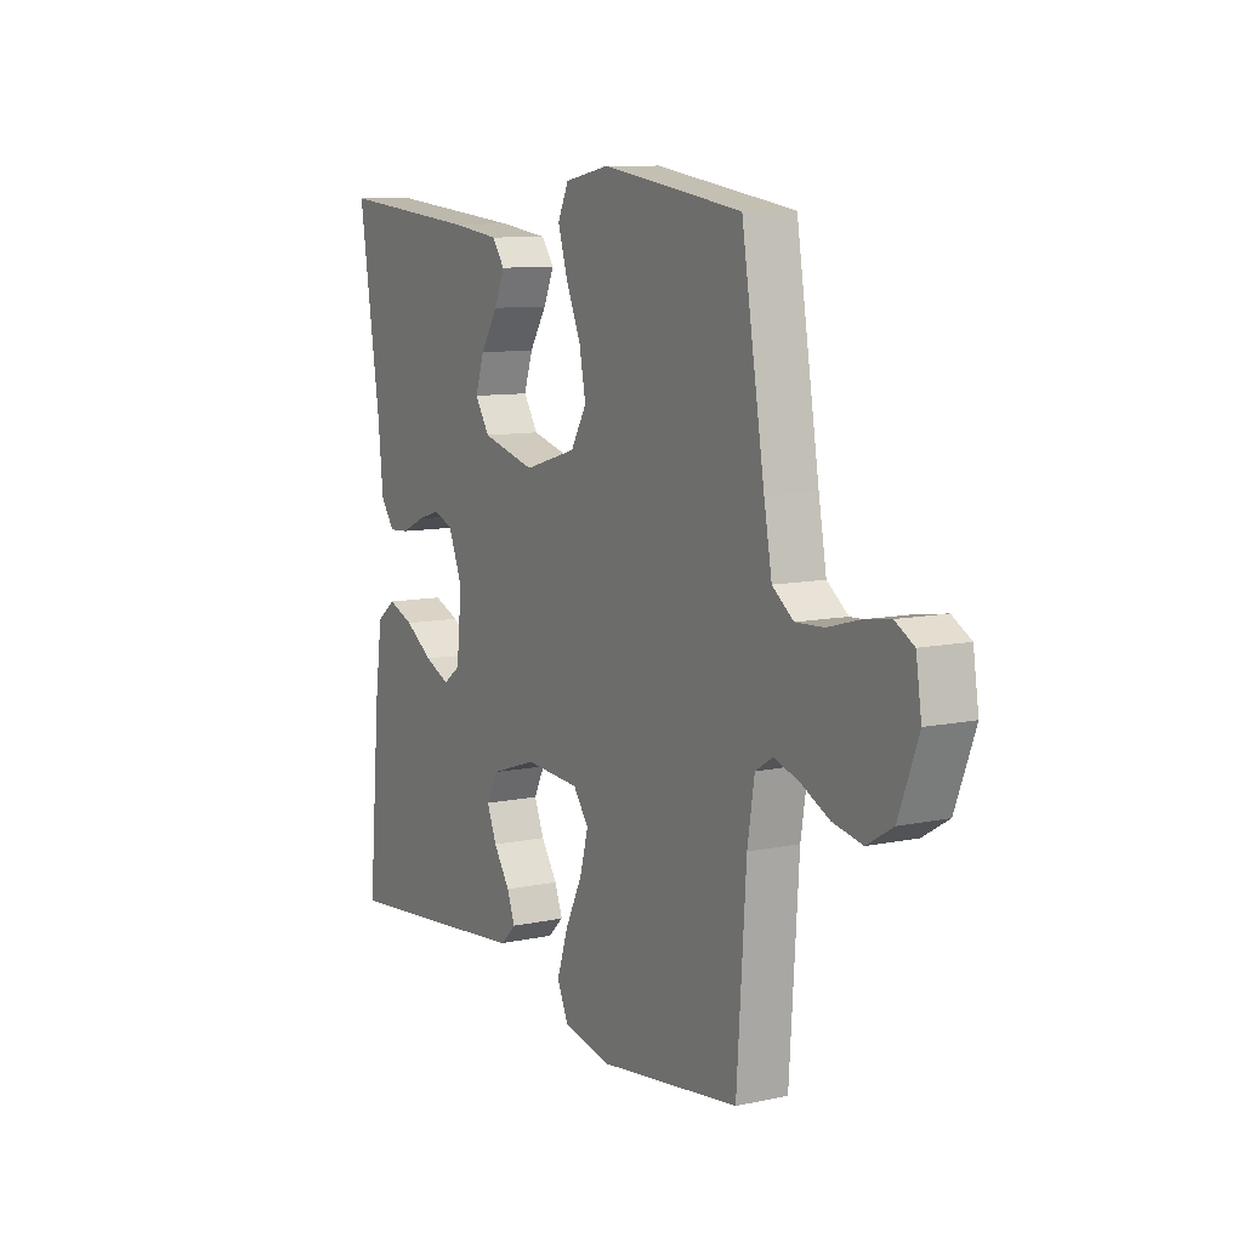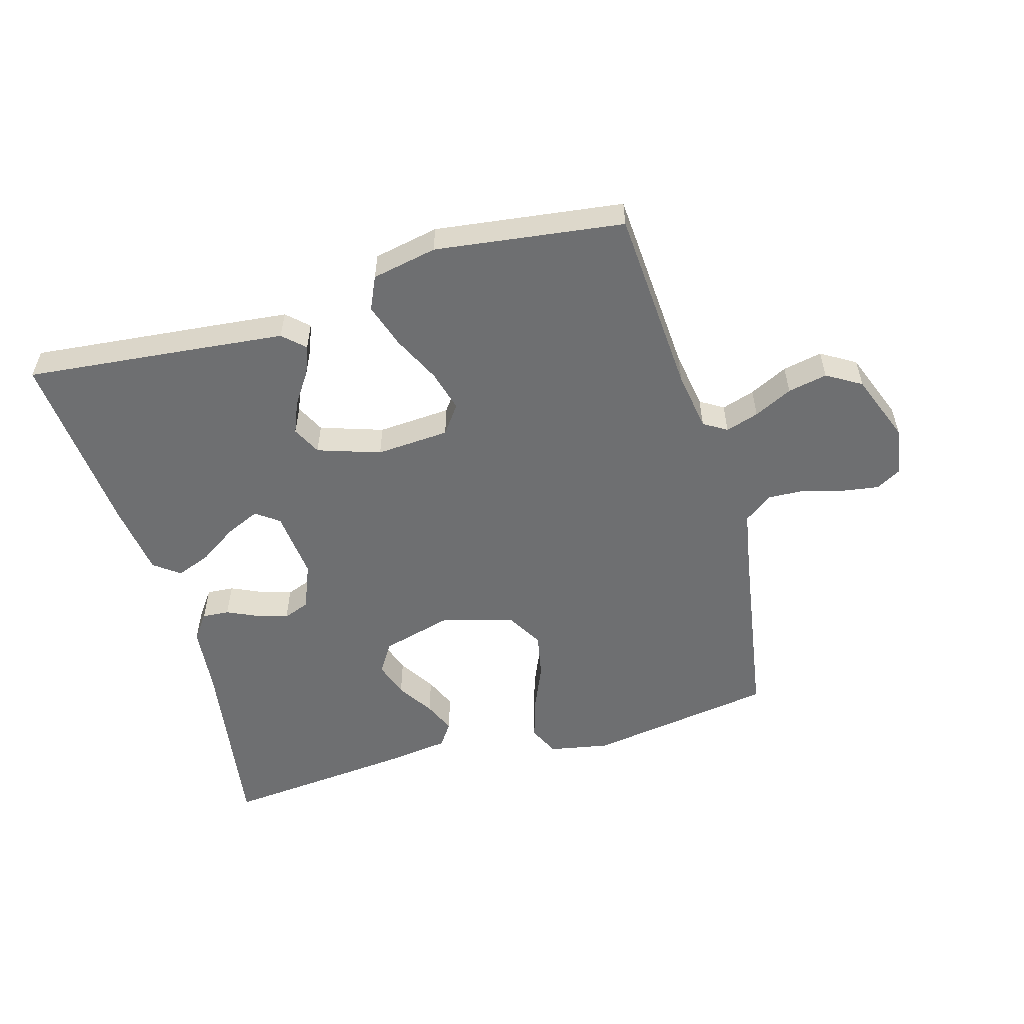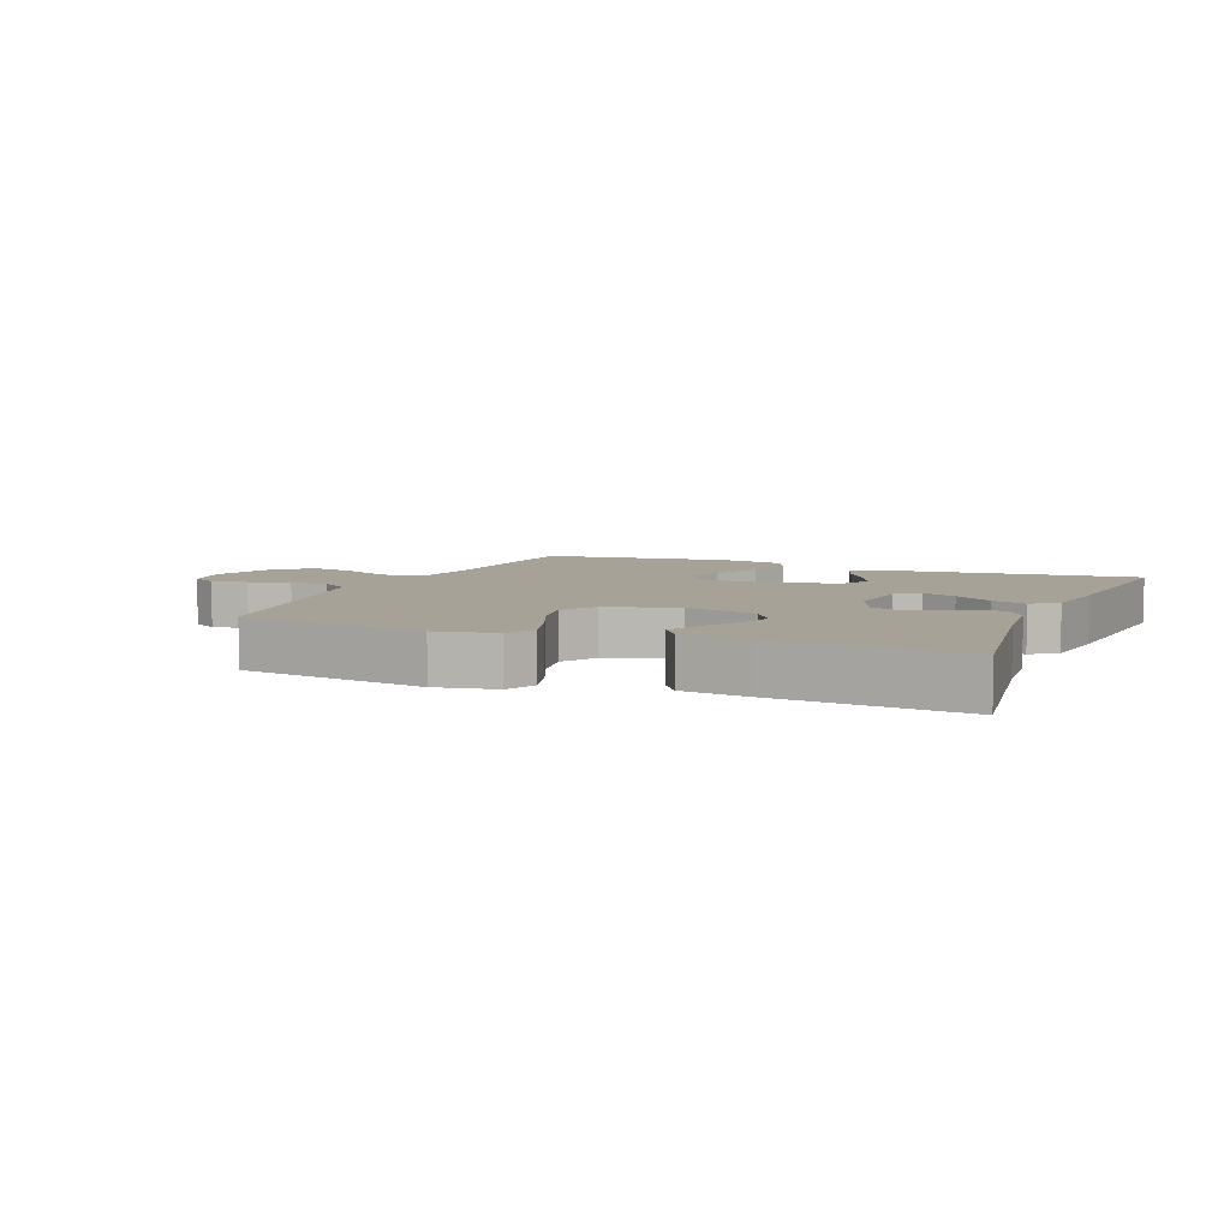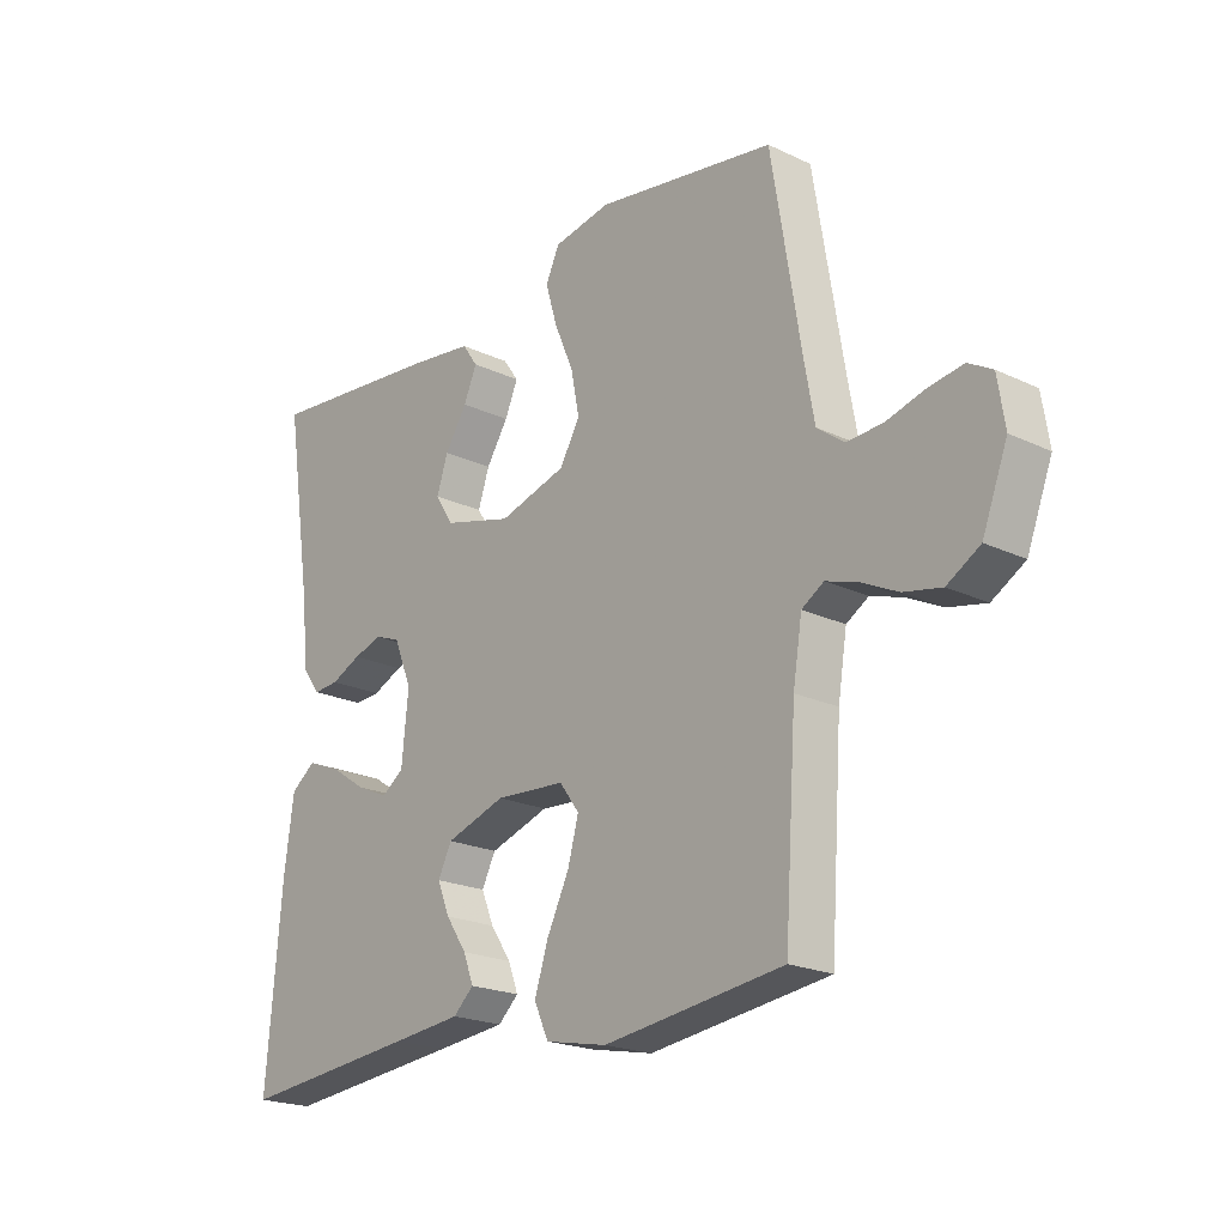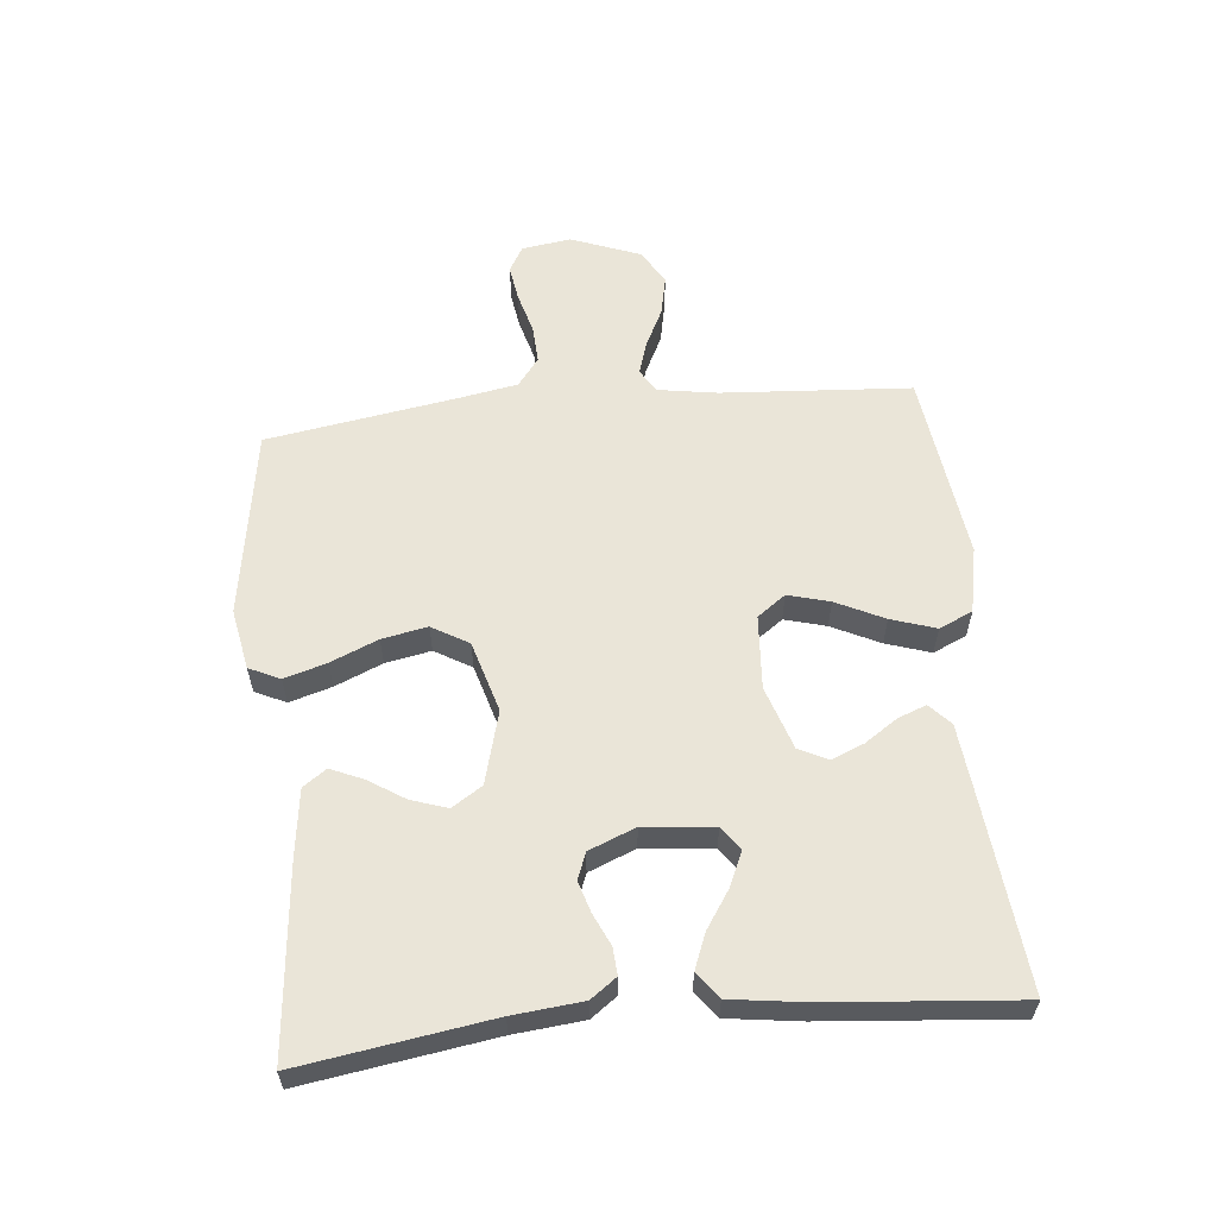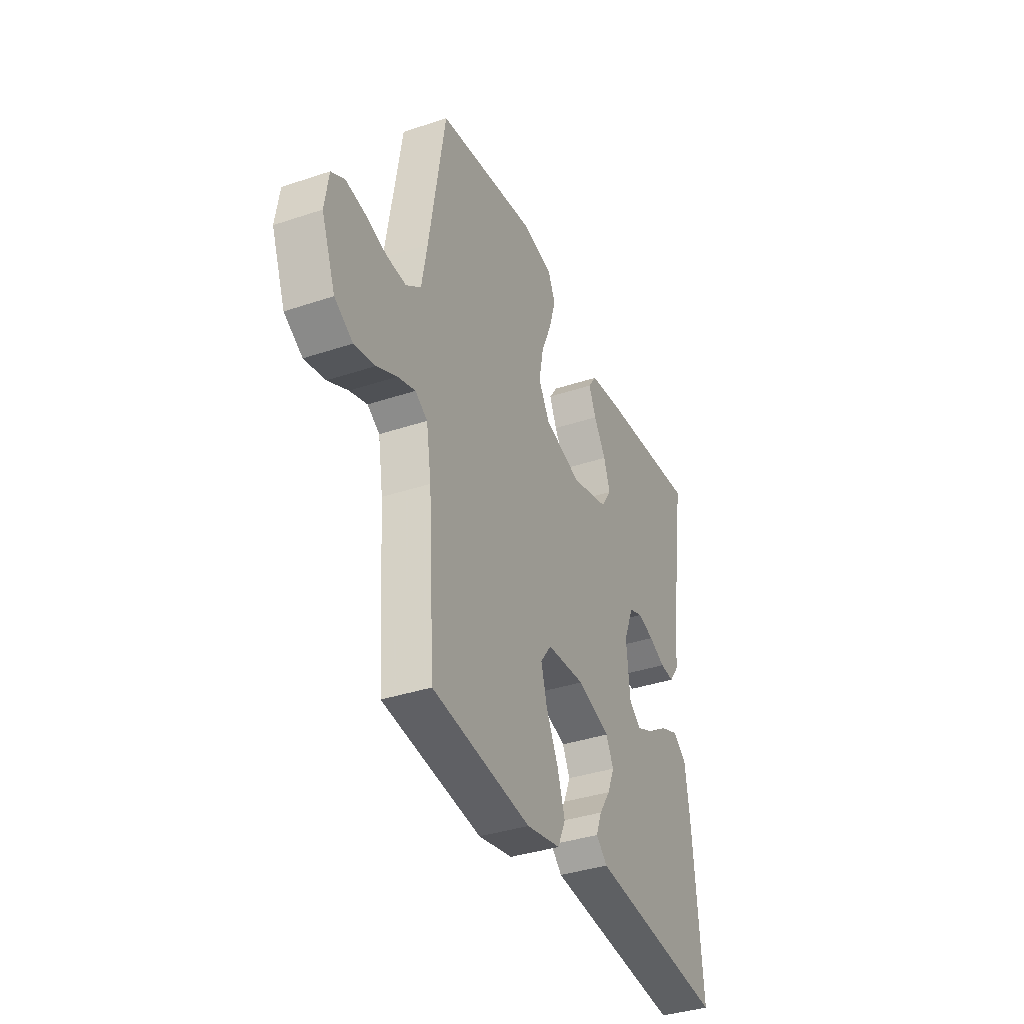
<metadata>
{"format":"obj","ext":"obj","renderer":"f3d","projection":"perspective","resolution":1024,"background":"white","views":[{"elev":9.6,"azim":-119.2,"up":"+Z"},{"elev":-54.6,"azim":-164.1,"up":"+Y"},{"elev":6.4,"azim":22.5,"up":"+Y"},{"elev":-20.9,"azim":-130.5,"up":"+Z"},{"elev":59.0,"azim":84.4,"up":"+Y"},{"elev":-36.9,"azim":-66.6,"up":"+Z"}]}
</metadata>
<code>
v -0.5 0.07 -0.5
v -0.52 0.07 -0.2
v -0.535 0.07 -0.106
v -0.572 0.07 -0.083
v -0.625 0.07 -0.1
v -0.686 0.07 -0.13
v -0.749 0.07 -0.143
v -0.804 0.07 -0.11
v -0.846 0.07 0
v -0.834 0.07 0.078
v -0.794 0.07 0.101
v -0.736 0.07 0.092
v -0.671 0.07 0.074
v -0.611 0.07 0.071
v -0.566 0.07 0.105
v -0.549 0.07 0.2
v -0.5 0.07 0.5
v -0.2 0.07 0.547
v -0.104 0.07 0.529
v -0.081 0.07 0.48
v -0.101 0.07 0.413
v -0.133 0.07 0.338
v -0.147 0.07 0.266
v -0.113 0.07 0.208
v 0 0.07 0.175
v 0.115 0.07 0.206
v 0.146 0.07 0.254
v 0.127 0.07 0.311
v 0.09 0.07 0.369
v 0.068 0.07 0.42
v 0.094 0.07 0.457
v 0.2 0.07 0.471
v 0.5 0.07 0.5
v 0.454 0.07 0.2
v 0.443 0.07 0.09
v 0.413 0.07 0.049
v 0.37 0.07 0.052
v 0.32 0.07 0.075
v 0.271 0.07 0.09
v 0.229 0.07 0.074
v 0.199 0.07 0
v 0.21 0.07 -0.111
v 0.247 0.07 -0.138
v 0.301 0.07 -0.114
v 0.361 0.07 -0.074
v 0.417 0.07 -0.052
v 0.458 0.07 -0.083
v 0.474 0.07 -0.2
v 0.5 0.07 -0.5
v 0.2 0.07 -0.47
v 0.084 0.07 -0.458
v 0.05 0.07 -0.426
v 0.067 0.07 -0.381
v 0.102 0.07 -0.329
v 0.123 0.07 -0.278
v 0.1 0.07 -0.232
v 0 0.07 -0.199
v -0.117 0.07 -0.207
v -0.15 0.07 -0.252
v -0.132 0.07 -0.318
v -0.095 0.07 -0.394
v -0.072 0.07 -0.465
v -0.096 0.07 -0.518
v -0.2 0.07 -0.539
v -0.5 0 -0.5
v -0.52 0 -0.2
v -0.535 0 -0.106
v -0.572 0 -0.083
v -0.625 0 -0.1
v -0.686 0 -0.13
v -0.749 0 -0.143
v -0.804 0 -0.11
v -0.846 0 0
v -0.834 0 0.078
v -0.794 0 0.101
v -0.736 0 0.092
v -0.671 0 0.074
v -0.611 0 0.071
v -0.566 0 0.105
v -0.549 0 0.2
v -0.5 0 0.5
v -0.2 0 0.547
v -0.104 0 0.529
v -0.081 0 0.48
v -0.101 0 0.413
v -0.133 0 0.338
v -0.147 0 0.266
v -0.113 0 0.208
v 0 0 0.175
v 0.115 0 0.206
v 0.146 0 0.254
v 0.127 0 0.311
v 0.09 0 0.369
v 0.068 0 0.42
v 0.094 0 0.457
v 0.2 0 0.471
v 0.5 0 0.5
v 0.454 0 0.2
v 0.443 0 0.09
v 0.413 0 0.049
v 0.37 0 0.052
v 0.32 0 0.075
v 0.271 0 0.09
v 0.229 0 0.074
v 0.199 0 0
v 0.21 0 -0.111
v 0.247 0 -0.138
v 0.301 0 -0.114
v 0.361 0 -0.074
v 0.417 0 -0.052
v 0.458 0 -0.083
v 0.474 0 -0.2
v 0.5 0 -0.5
v 0.2 0 -0.47
v 0.084 0 -0.458
v 0.05 0 -0.426
v 0.067 0 -0.381
v 0.102 0 -0.329
v 0.123 0 -0.278
v 0.1 0 -0.232
v 0 0 -0.199
v -0.117 0 -0.207
v -0.15 0 -0.252
v -0.132 0 -0.318
v -0.095 0 -0.394
v -0.072 0 -0.465
v -0.096 0 -0.518
v -0.2 0 -0.539
f 63 64 1 2
f 60 61 62 63
f 59 60 63 2
f 58 59 2 3
f 57 58 3 4
f 51 52 53 54
f 51 54 55
f 50 51 55
f 49 50 55
f 48 49 55 56
f 44 45 46 47
f 43 44 47 48
f 35 36 37 38
f 34 35 38 39
f 33 34 39 40
f 31 32 33 40
f 28 29 30 31
f 27 28 31 40
f 19 20 21 22
f 19 22 23
f 16 17 18 19
f 15 16 19 23
f 14 15 23 24
f 10 11 12 13
f 10 13 14
f 9 10 14
f 5 6 7 8
f 4 5 8 9
f 57 4 9 14
f 43 48 56 57
f 42 43 57 14
f 26 27 40 41
f 25 26 41 42
f 14 24 25 42
f 66 65 128 127
f 127 126 125 124
f 66 127 124 123
f 67 66 123 122
f 68 67 122 121
f 118 117 116 115
f 119 118 115
f 119 115 114
f 119 114 113
f 120 119 113 112
f 111 110 109 108
f 112 111 108 107
f 102 101 100 99
f 103 102 99 98
f 104 103 98 97
f 104 97 96 95
f 95 94 93 92
f 104 95 92 91
f 86 85 84 83
f 87 86 83
f 83 82 81 80
f 87 83 80 79
f 88 87 79 78
f 77 76 75 74
f 78 77 74
f 78 74 73
f 72 71 70 69
f 73 72 69 68
f 78 73 68 121
f 121 120 112 107
f 78 121 107 106
f 105 104 91 90
f 106 105 90 89
f 106 89 88 78
f 1 65 66 2
f 2 66 67 3
f 3 67 68 4
f 4 68 69 5
f 5 69 70 6
f 6 70 71 7
f 7 71 72 8
f 8 72 73 9
f 9 73 74 10
f 10 74 75 11
f 11 75 76 12
f 12 76 77 13
f 13 77 78 14
f 14 78 79 15
f 15 79 80 16
f 16 80 81 17
f 17 81 82 18
f 18 82 83 19
f 19 83 84 20
f 20 84 85 21
f 21 85 86 22
f 22 86 87 23
f 23 87 88 24
f 24 88 89 25
f 25 89 90 26
f 26 90 91 27
f 27 91 92 28
f 28 92 93 29
f 29 93 94 30
f 30 94 95 31
f 31 95 96 32
f 32 96 97 33
f 33 97 98 34
f 34 98 99 35
f 35 99 100 36
f 36 100 101 37
f 37 101 102 38
f 38 102 103 39
f 39 103 104 40
f 40 104 105 41
f 41 105 106 42
f 42 106 107 43
f 43 107 108 44
f 44 108 109 45
f 45 109 110 46
f 46 110 111 47
f 47 111 112 48
f 48 112 113 49
f 49 113 114 50
f 50 114 115 51
f 51 115 116 52
f 52 116 117 53
f 53 117 118 54
f 54 118 119 55
f 55 119 120 56
f 56 120 121 57
f 57 121 122 58
f 58 122 123 59
f 59 123 124 60
f 60 124 125 61
f 61 125 126 62
f 62 126 127 63
f 63 127 128 64
f 64 128 65 1

</code>
